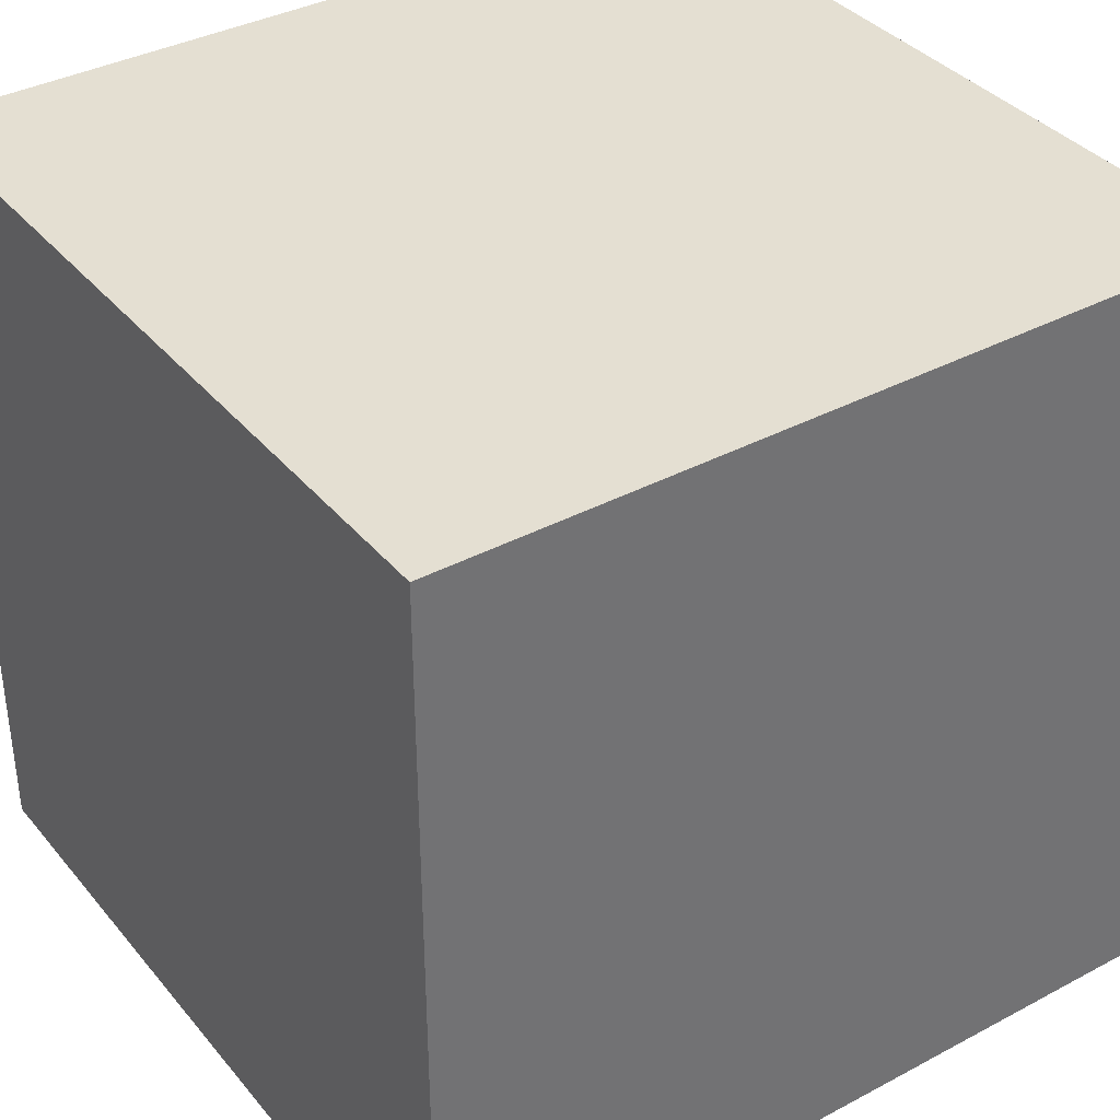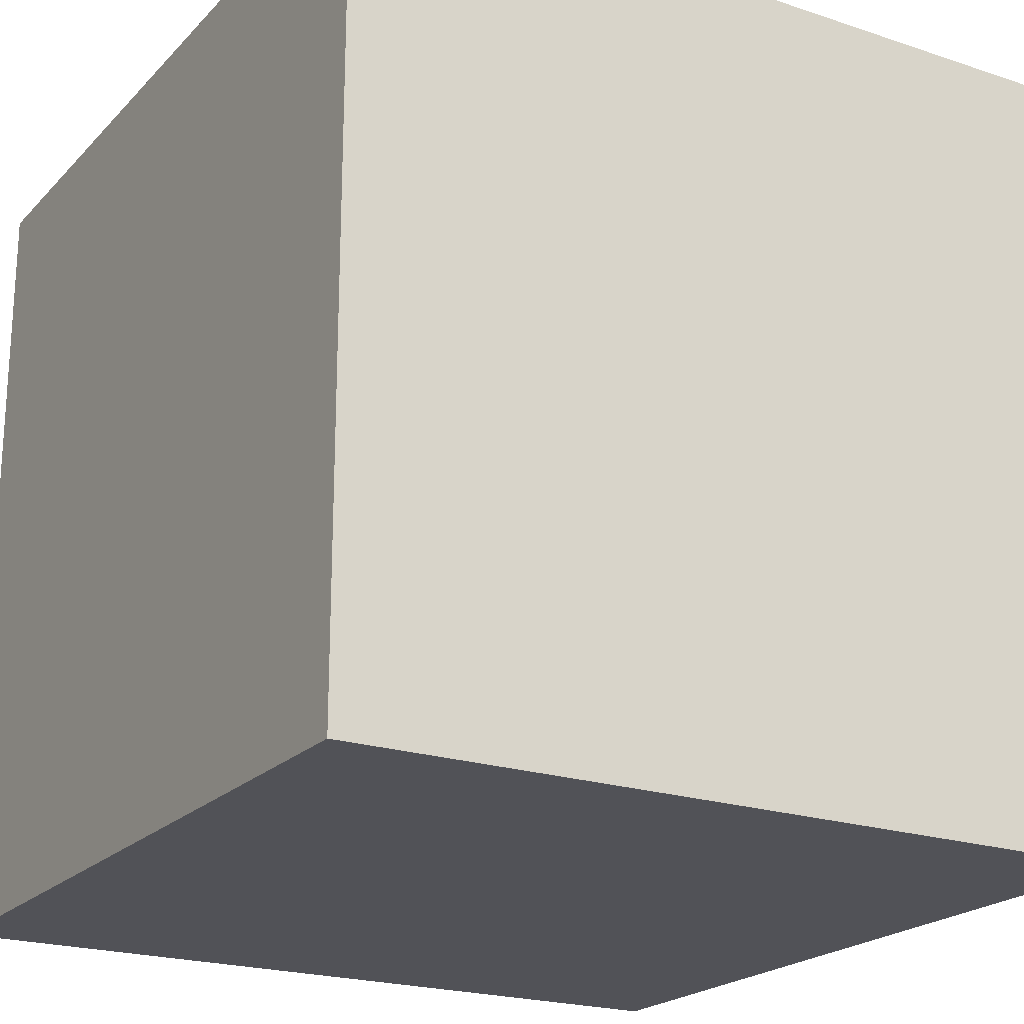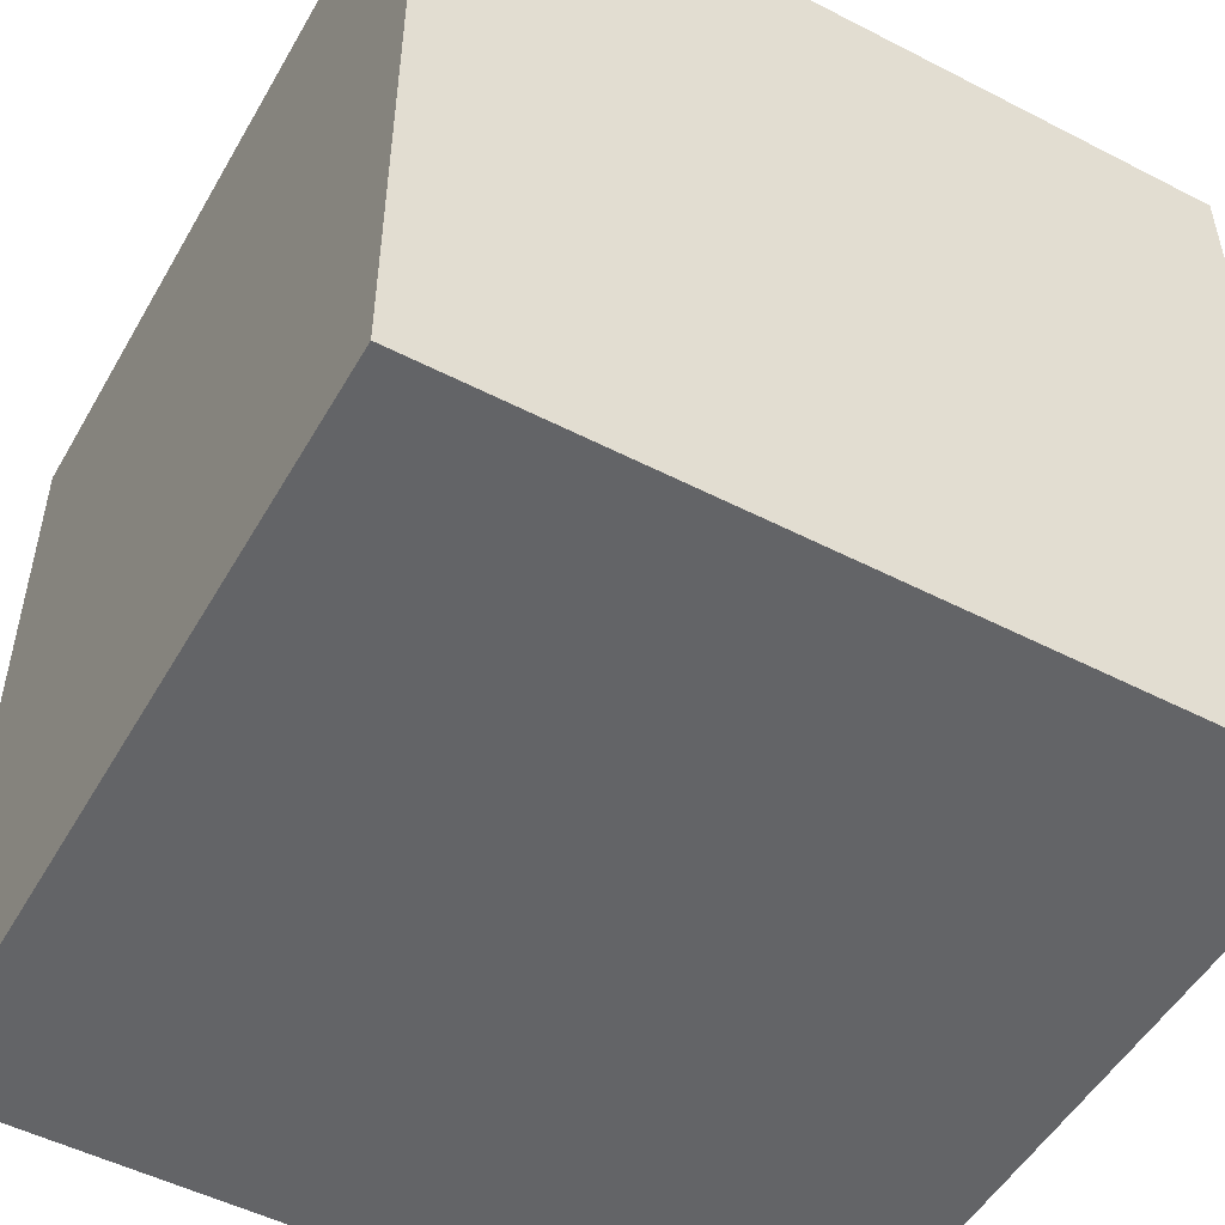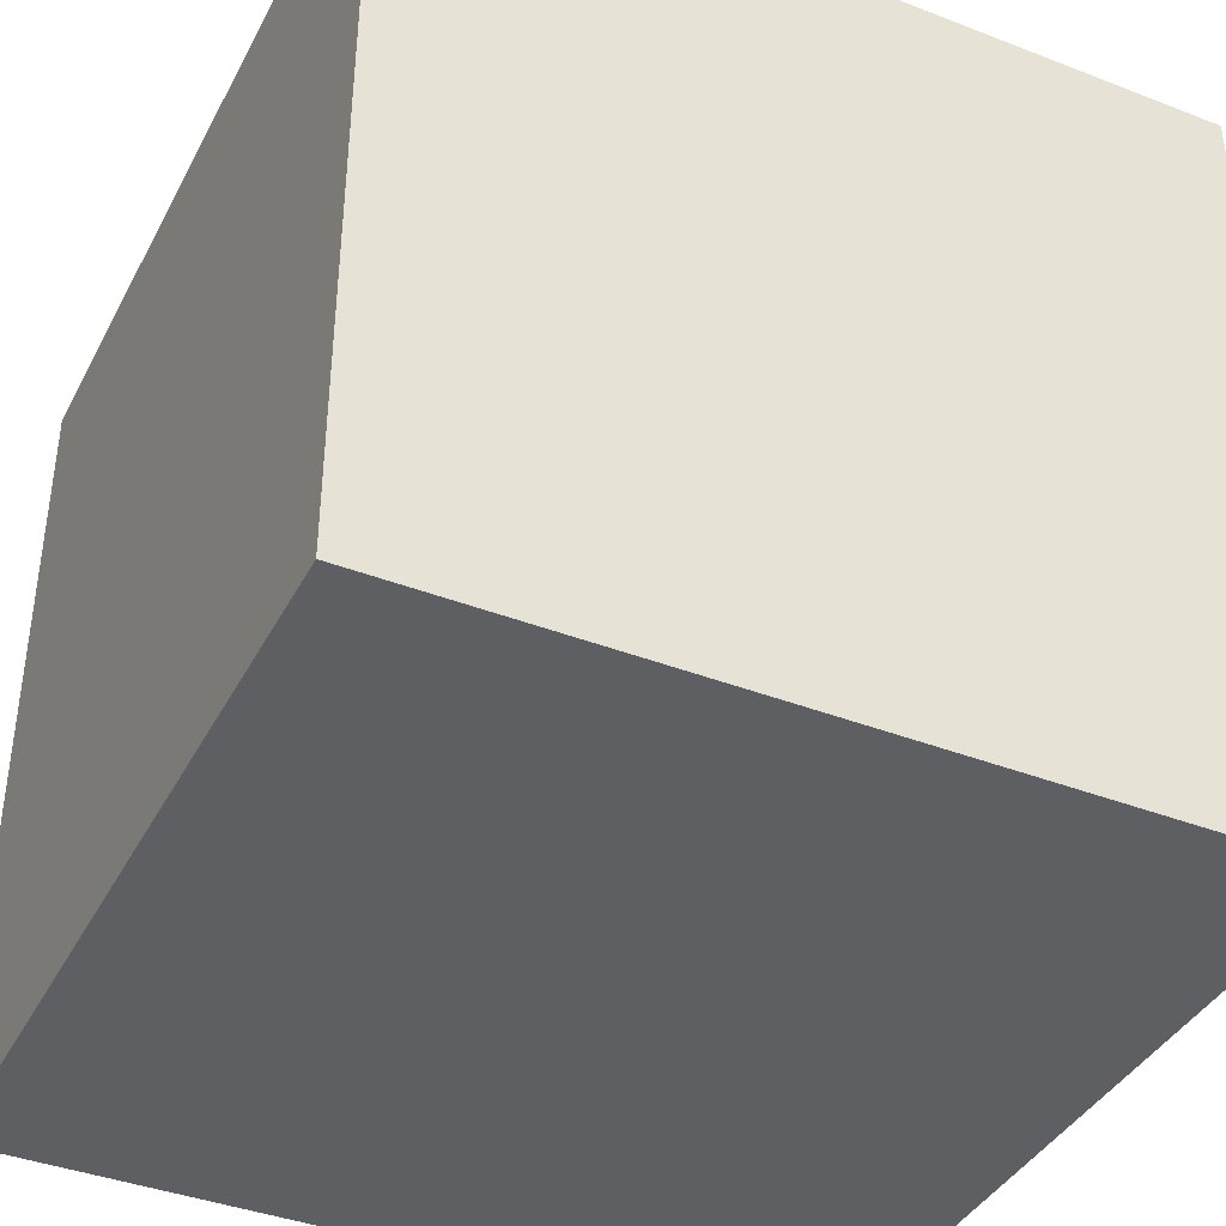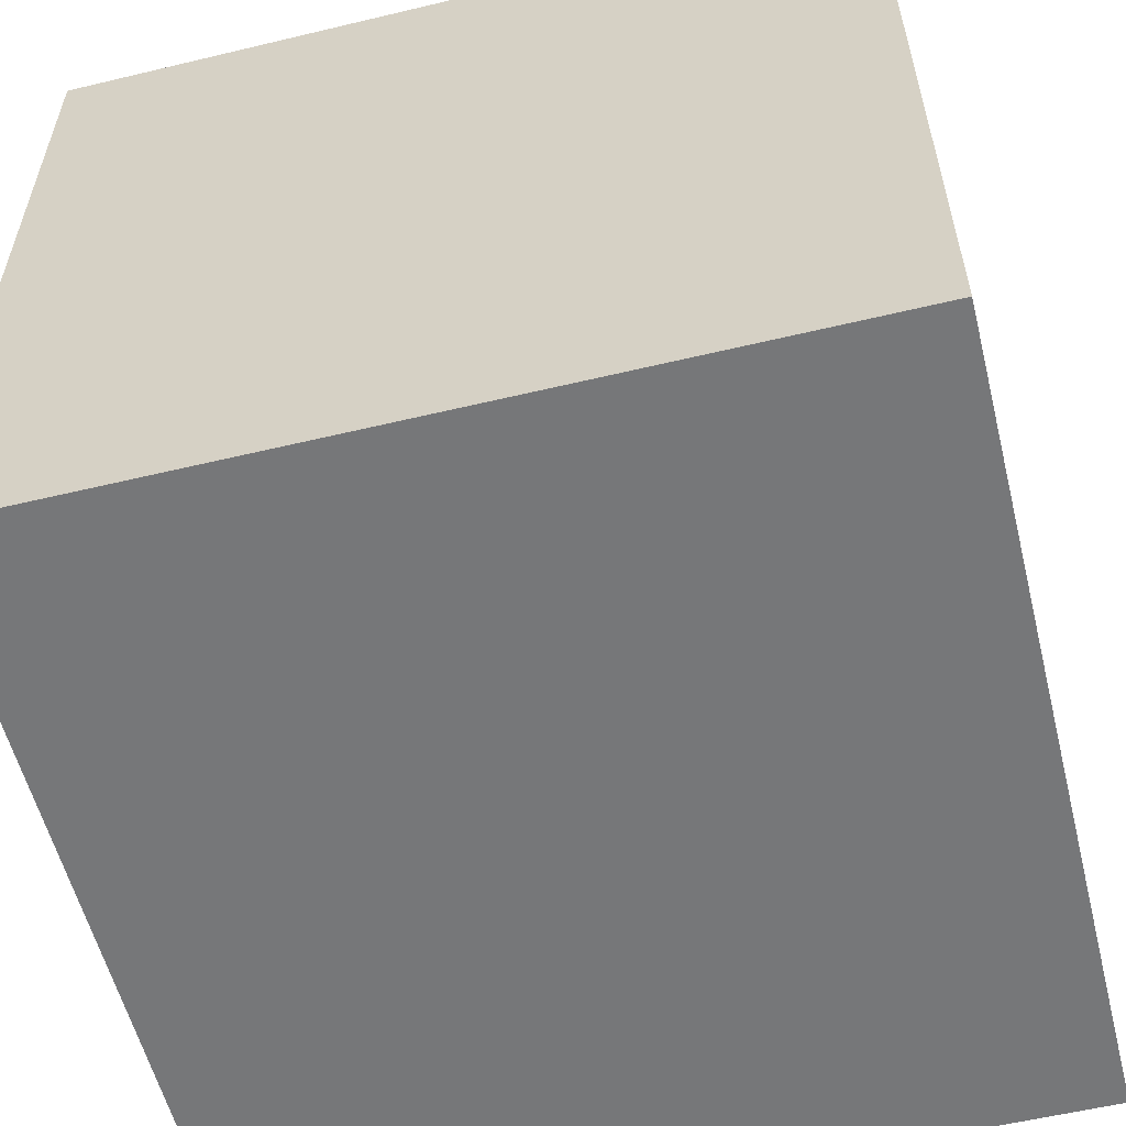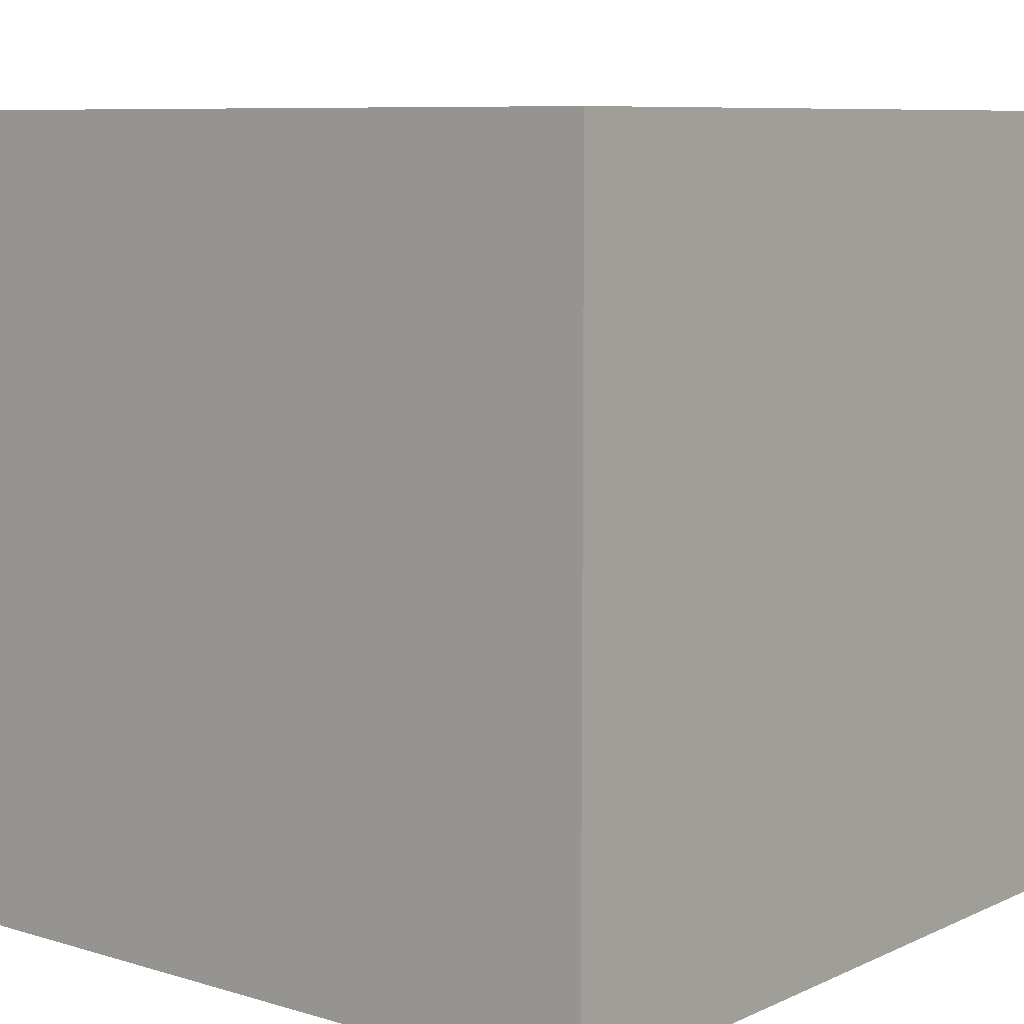
<metadata>
{"format":"obj","ext":"obj","renderer":"f3d","projection":"perspective","resolution":1024,"background":"white","views":[{"elev":37.0,"azim":-34.5,"up":"+Y"},{"elev":-21.4,"azim":59.4,"up":"+Z"},{"elev":-51.2,"azim":150.8,"up":"+Z"},{"elev":-39.8,"azim":-25.6,"up":"+Z"},{"elev":-57.1,"azim":-166.0,"up":"+Z"},{"elev":8.2,"azim":-50.7,"up":"+Z"}]}
</metadata>
<code>
v  -1 -1 -1
v  1 -1 -1
v  -1 1 -1
v  1 1 -1
v  -1 -1 1
v  1 -1 1
v  -1 1 1
v  1 1 1
g Box001
f 1 3 2
f 5 8 7
f 1 6 5
f 2 8 6
f 4 7 8
f 3 5 7
f 1 2 6
f 2 4 8
f 4 3 7
f 3 1 5
f 5 6 8
f 3 4 2

</code>
